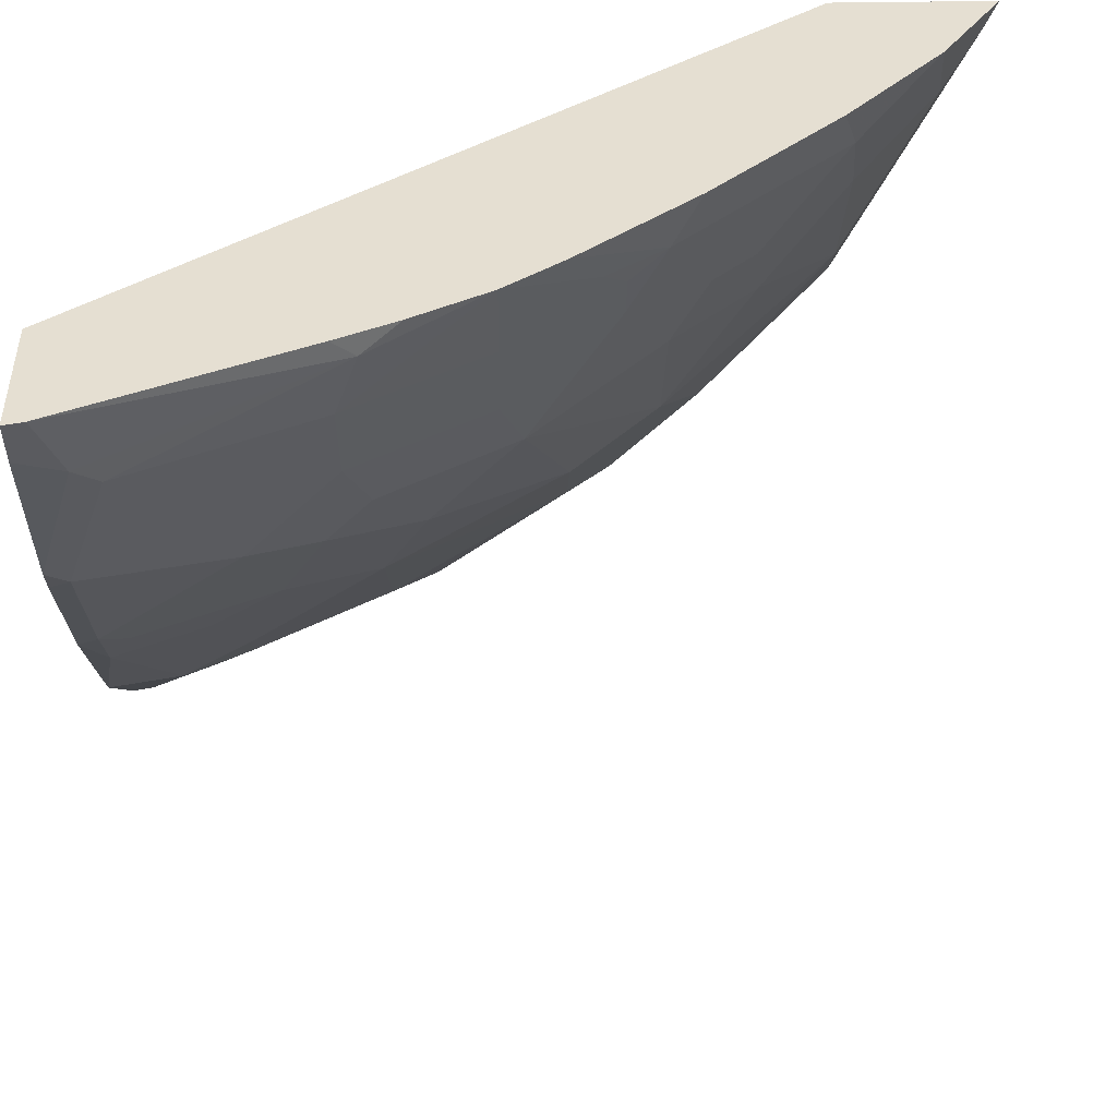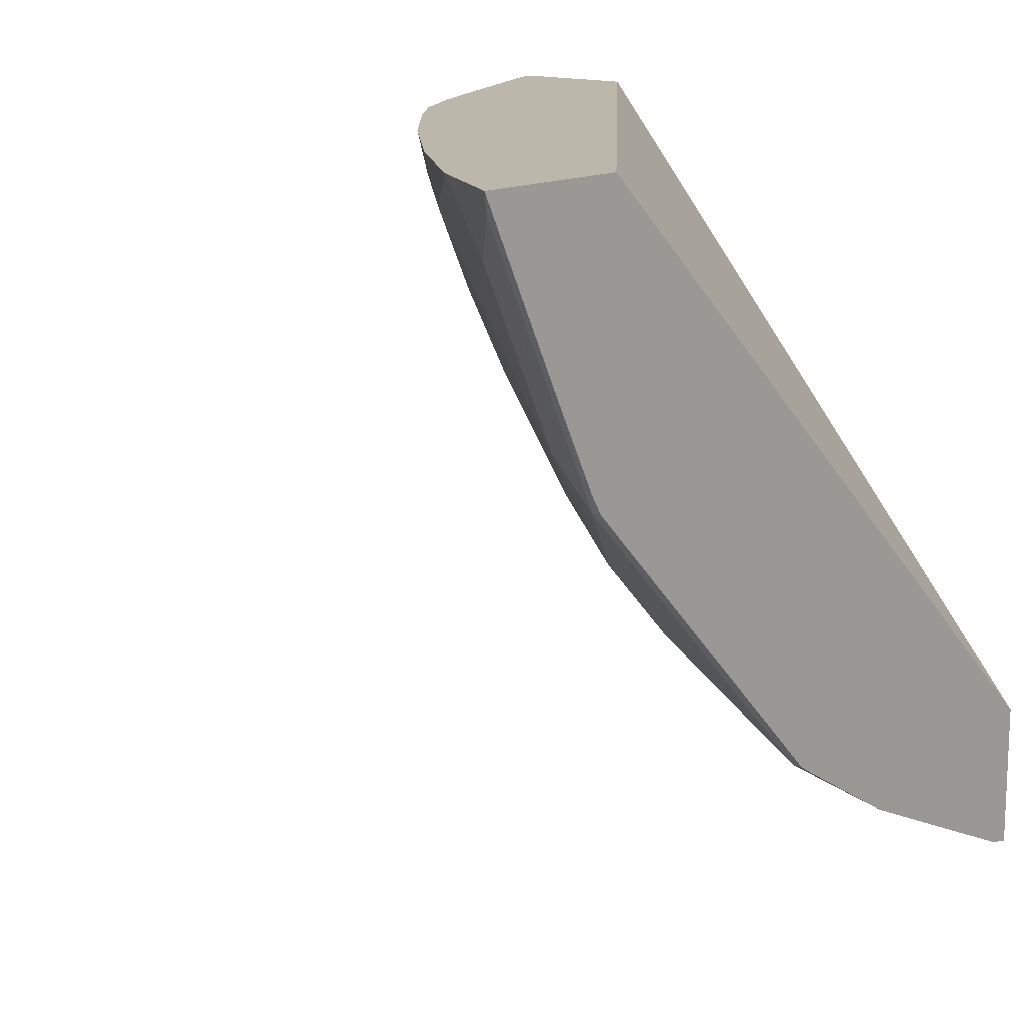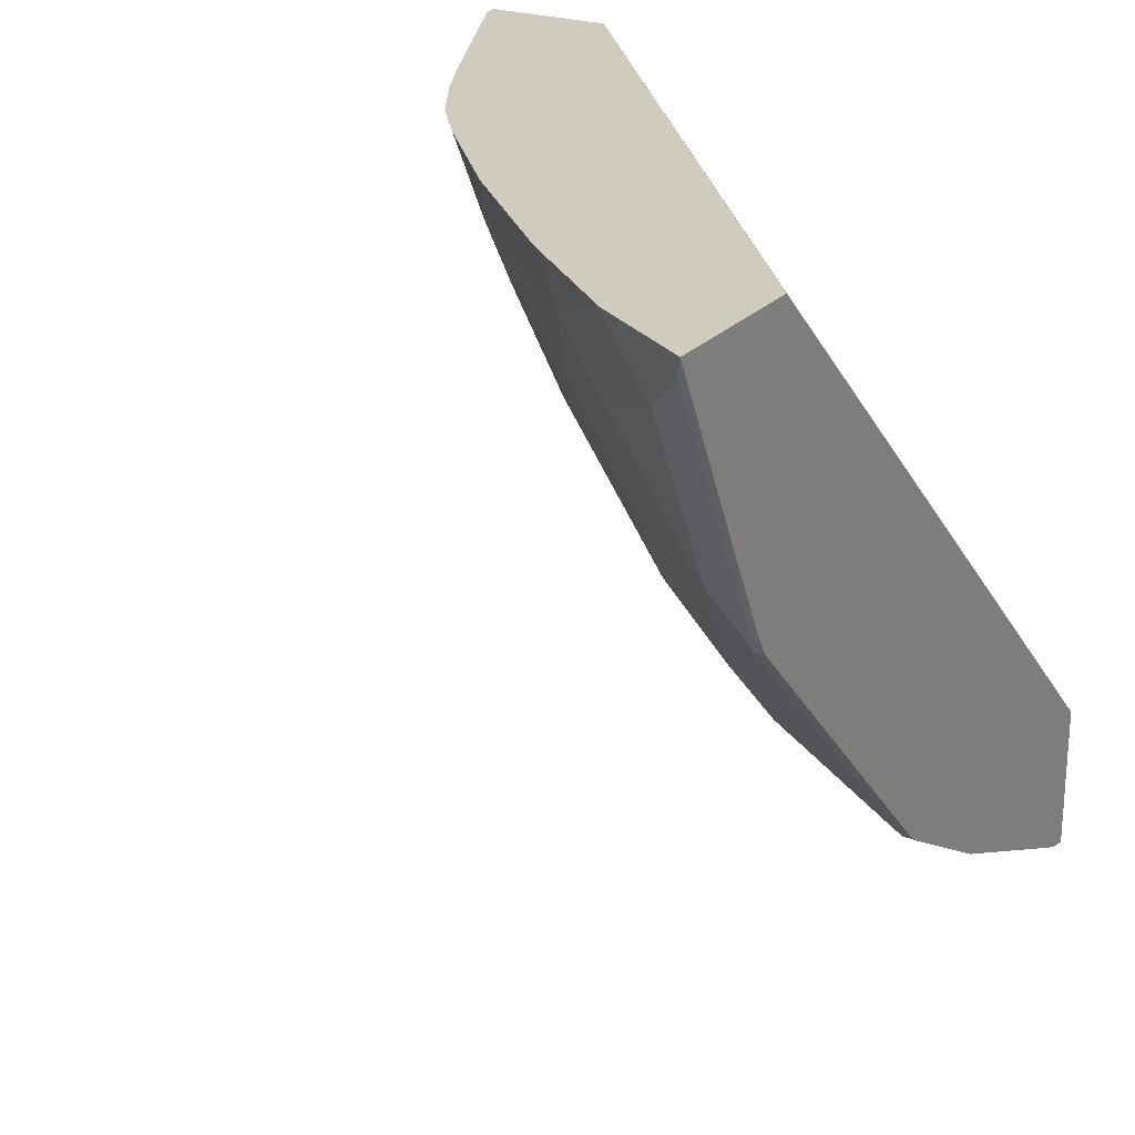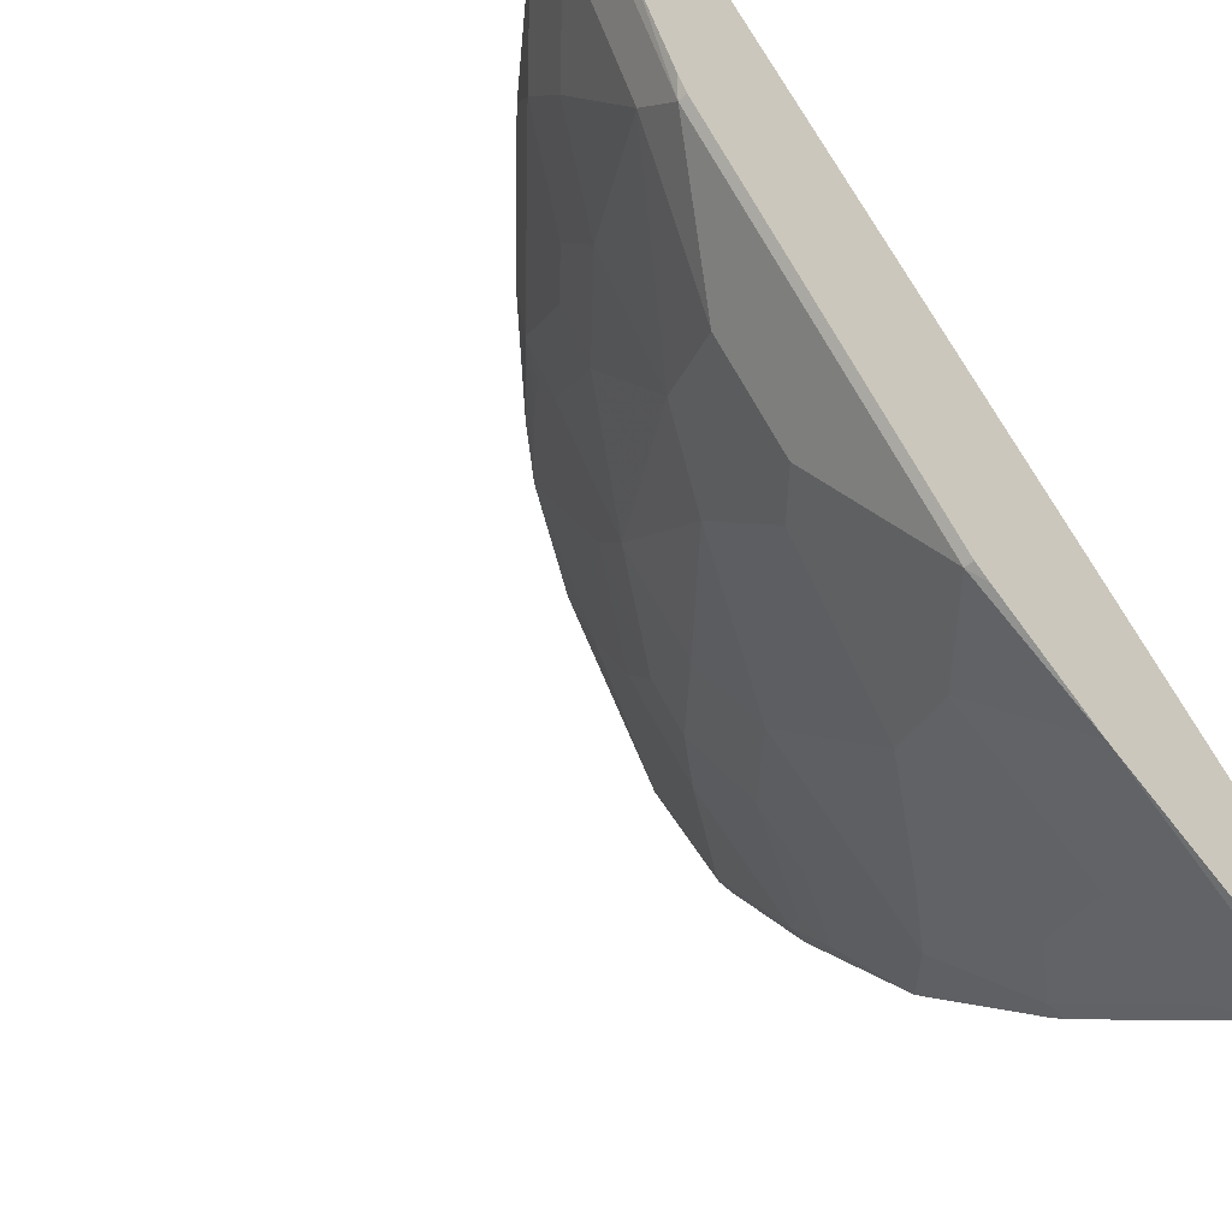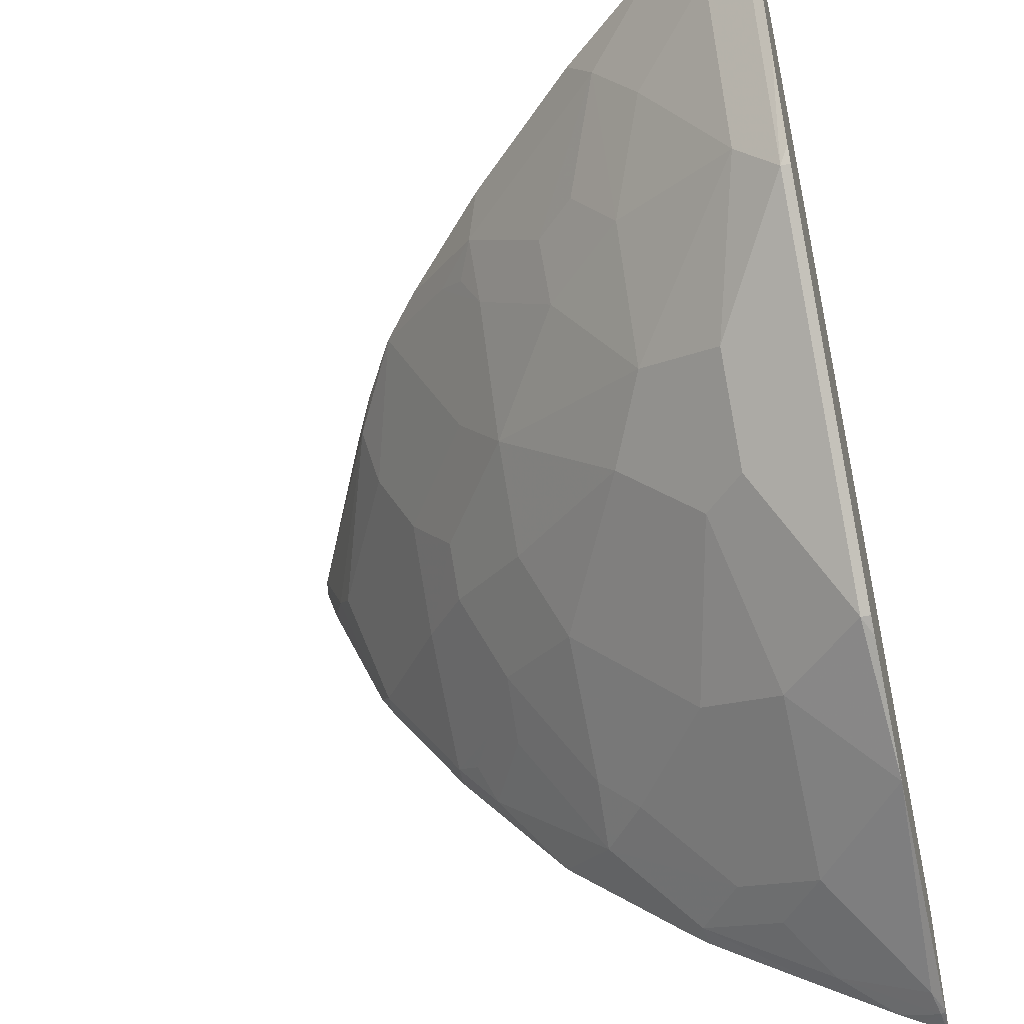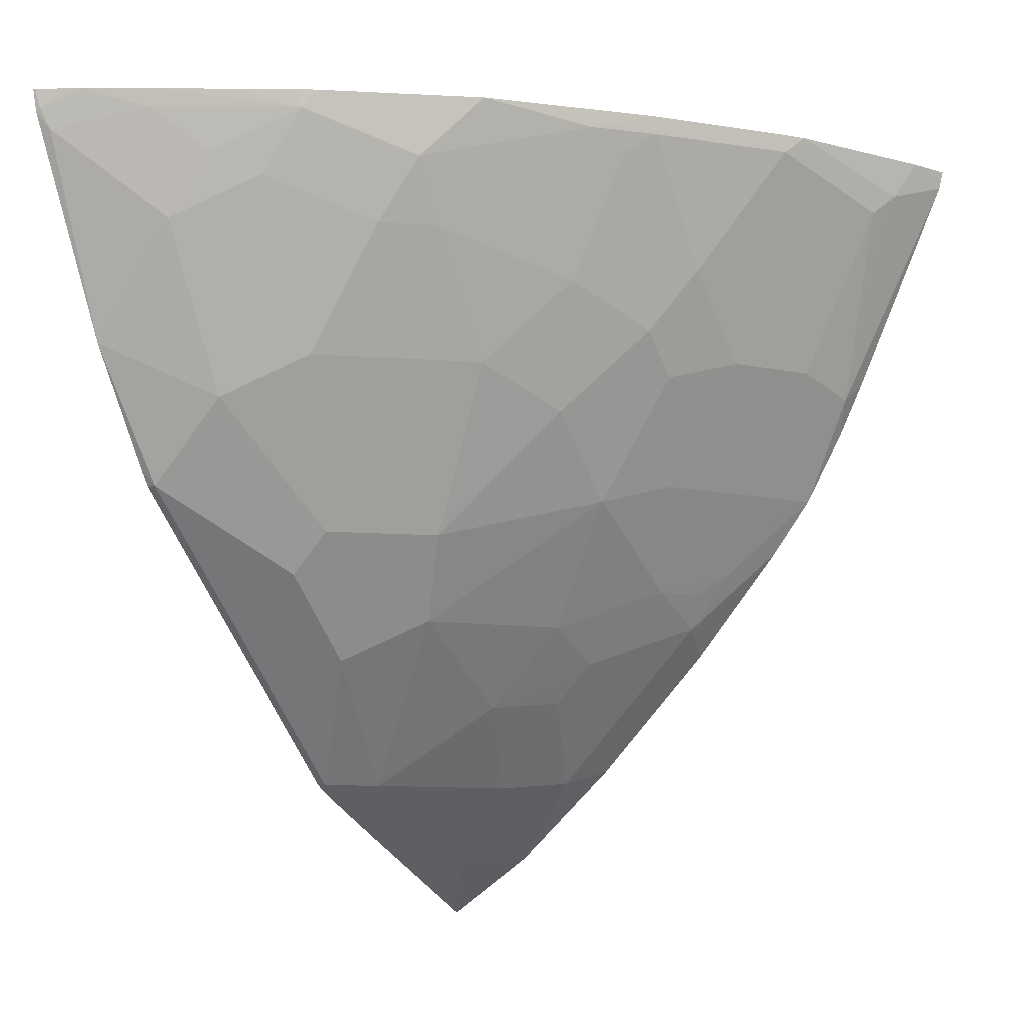
<metadata>
{"format":"obj","ext":"obj","renderer":"f3d","projection":"perspective","resolution":1024,"background":"white","views":[{"elev":37.5,"azim":88.6,"up":"+Y"},{"elev":14.3,"azim":-139.0,"up":"+Y"},{"elev":23.7,"azim":-149.4,"up":"+Y"},{"elev":-51.6,"azim":-136.5,"up":"+Y"},{"elev":-48.0,"azim":-166.4,"up":"+Y"},{"elev":-9.5,"azim":33.2,"up":"+Z"}]}
</metadata>
<code>
v 0.4235 -0.1988 -0.2735
v 0.4245 -0.1985 -0.2735
v 0.4235 -0.1302 -0.2735
v 0.4235 -0.1969 -0.2821
v 0.4256 -0.1964 -0.2821
v 0.4247 -0.1984 -0.2735
v 0.6744 0.161 -0.2735
v 0.4235 0.161 -0.587
v 0.4235 -0.1964 -0.2841
v 0.4701 -0.1679 -0.2821
v 0.4446 -0.1871 -0.2735
v 0.4363 -0.1921 -0.2735
v 0.4302 -0.1957 -0.2735
v 0.4281 -0.1914 -0.2921
v 0.7348 0.161 -0.2735
v 0.4235 0.161 -0.6612
v 0.4235 -0.1495 -0.3882
v 0.5305 -0.1276 -0.2821
v 0.4747 -0.1672 -0.2735
v 0.4902 -0.1477 -0.3022
v 0.4684 -0.1511 -0.3324
v 0.7284 0.141 -0.2735
v 0.7327 0.161 -0.2821
v 0.47 0.161 -0.6312
v 0.4281 0.1511 -0.6547
v 0.4235 0.1209 -0.6412
v 0.4235 -0.1158 -0.4453
v 0.4281 -0.1108 -0.4533
v 0.4684 -0.1108 -0.413
v 0.5087 -0.1309 -0.3123
v 0.5708 -0.0873 -0.3022
v 0.5362 -0.1247 -0.2735
v 0.5291 -0.1304 -0.2735
v 0.5051 -0.1467 -0.2735
v 0.6989 0.06898 -0.2735
v 0.7202 0.1309 -0.2921
v 0.7327 0.161 -0.2822
v 0.4483 0.1309 -0.6346
v 0.5237 0.161 -0.5843
v 0.5104 0.141 -0.5909
v 0.4281 0.03021 -0.5943
v 0.4235 0.08057 -0.621
v 0.4235 -0.1108 -0.4533
v 0.4235 0.0008775 -0.565
v 0.4281 -0.01007 -0.554
v 0.4684 -0.01007 -0.5339
v 0.4684 -0.05036 -0.4936
v 0.4885 -0.05036 -0.4734
v 0.5087 -0.09064 -0.3929
v 0.549 -0.09064 -0.3324
v 0.6111 -0.02684 -0.3224
v 0.6312 -0.02684 -0.2821
v 0.5974 -0.07124 -0.2735
v 0.5692 -0.0705 -0.3324
v 0.6094 -0.01007 -0.3526
v 0.6922 0.05757 -0.2735
v 0.6925 0.06042 -0.2821
v 0.7127 0.1209 -0.3022
v 0.6799 0.1511 -0.3929
v 0.6848 0.161 -0.383
v 0.4885 0.1108 -0.5943
v 0.4483 0.05035 -0.5943
v 0.564 0.161 -0.544
v 0.5507 0.141 -0.5506
v 0.5507 0.1007 -0.5305
v 0.5305 0.1007 -0.5506
v 0.5087 0.0705 -0.554
v 0.4235 0.03021 -0.5943
v 0.4235 0.0382 -0.5993
v 0.4235 0.01922 -0.5833
v 0.5087 0.01007 -0.5137
v 0.5288 -0.01007 -0.4734
v 0.5692 -0.03022 -0.3929
v 0.6522 -2.84e-06 -0.2821
v 0.6519 -0.002855 -0.2735
v 0.6296 -0.01007 -0.3123
v 0.6396 -0.01007 -0.2921
v 0.6296 0.03021 -0.3727
v 0.6522 0.04028 -0.3425
v 0.6724 0.06042 -0.3224
v 0.6925 0.1209 -0.3425
v 0.6783 0.161 -0.3961
v 0.6724 0.1209 -0.3828
v 0.652 0.161 -0.4434
v 0.6715 0.161 -0.4096
v 0.5841 0.161 -0.5238
v 0.5708 0.141 -0.5305
v 0.5909 0.141 -0.5103
v 0.5893 0.1108 -0.4936
v 0.549 0.0705 -0.5137
v 0.5893 0.05035 -0.4533
v 0.5893 0.01007 -0.413
v 0.6296 0.05035 -0.3929
v 0.6522 0.08057 -0.3828
v 0.6724 0.08057 -0.3425
v 0.6119 0.08057 -0.4432
v 0.6321 0.1209 -0.4432
v 0.6296 0.1309 -0.4533
v 0.6396 0.1511 -0.4533
v 0.6119 0.141 -0.4835
v 0.6312 0.161 -0.47
v 0.5843 0.161 -0.5236
v 0.5993 0.1309 -0.4936
f 52 76 77
f 52 75 53
f 52 74 75
f 51 76 52
f 49 73 54
f 48 73 49
f 49 54 50
f 52 77 74
f 51 55 76
f 54 73 55
f 58 81 59
f 55 78 76
f 56 75 57
f 57 75 74
f 57 74 79
f 57 79 80
f 57 80 95
f 57 95 81
f 57 81 58
f 48 72 73
f 59 82 60
f 55 73 78
f 46 48 47
f 36 58 59
f 46 71 72
f 59 81 83
f 35 57 36
f 36 57 58
f 36 59 37
f 37 59 60
f 38 40 61
f 38 61 62
f 39 63 87
f 39 87 64
f 39 64 40
f 46 72 48
f 40 64 65
f 40 66 67
f 40 67 61
f 41 68 69
f 41 69 42
f 41 62 46
f 41 46 45
f 41 45 44
f 41 44 70
f 41 70 68
f 46 62 71
f 40 65 66
f 59 83 84
f 89 91 90
f 59 85 82
f 83 94 96
f 83 96 97
f 83 97 84
f 84 97 98
f 84 98 99
f 84 99 100
f 84 100 88
f 84 88 101
f 86 102 88
f 88 102 101
f 81 95 83
f 88 100 103
f 89 103 100
f 89 100 98
f 89 98 91
f 35 56 57
f 91 98 97
f 91 97 96
f 91 96 93
f 91 93 92
f 93 96 94
f 98 100 99
f 88 103 89
f 59 84 85
f 79 95 80
f 79 94 83
f 61 67 62
f 62 67 71
f 63 86 88
f 63 88 87
f 64 87 65
f 65 67 66
f 65 87 88
f 65 88 89
f 65 89 90
f 65 90 67
f 79 83 95
f 67 90 71
f 71 91 72
f 72 91 92
f 72 92 73
f 73 92 78
f 74 77 76
f 74 76 78
f 74 78 79
f 78 92 93
f 78 93 79
f 79 93 94
f 71 90 91
f 31 55 51
f 21 50 30
f 31 50 54
f 1 27 17
f 1 17 9
f 1 9 4
f 1 4 5
f 31 54 55
f 2 5 6
f 3 7 8
f 4 9 5
f 5 10 11
f 5 11 12
f 5 12 13
f 5 13 6
f 5 9 14
f 5 14 10
f 7 15 23
f 7 23 37
f 7 37 60
f 7 60 82
f 7 82 85
f 7 85 84
f 7 84 101
f 1 43 27
f 1 44 43
f 1 70 44
f 1 68 70
f 1 2 6
f 1 6 13
f 1 13 12
f 1 12 11
f 1 11 19
f 1 19 34
f 1 34 33
f 1 33 32
f 1 32 53
f 1 53 75
f 7 101 102
f 1 75 56
f 1 35 22
f 1 22 15
f 1 15 7
f 1 7 3
f 1 3 8
f 1 8 16
f 1 16 26
f 1 26 42
f 1 42 69
f 1 69 68
f 1 56 35
f 7 102 86
f 1 5 2
f 7 63 39
f 22 36 23
f 23 36 37
f 24 38 25
f 24 39 40
f 24 40 38
f 25 38 62
f 25 62 41
f 25 41 42
f 25 42 26
f 27 43 28
f 28 43 44
f 28 44 45
f 28 45 46
f 28 46 47
f 28 47 29
f 29 47 48
f 7 86 63
f 30 50 31
f 31 51 52
f 31 52 53
f 31 53 32
f 22 35 36
f 21 49 50
f 29 48 49
f 18 34 19
f 21 29 49
f 7 39 24
f 7 24 16
f 9 17 14
f 10 18 19
f 10 19 11
f 10 14 21
f 10 21 20
f 10 20 18
f 14 17 21
f 15 22 23
f 7 16 8
f 16 25 26
f 16 24 25
f 18 33 34
f 18 31 32
f 18 30 31
f 18 32 33
f 18 20 21
f 17 29 21
f 17 28 29
f 17 27 28
f 18 21 30

</code>
